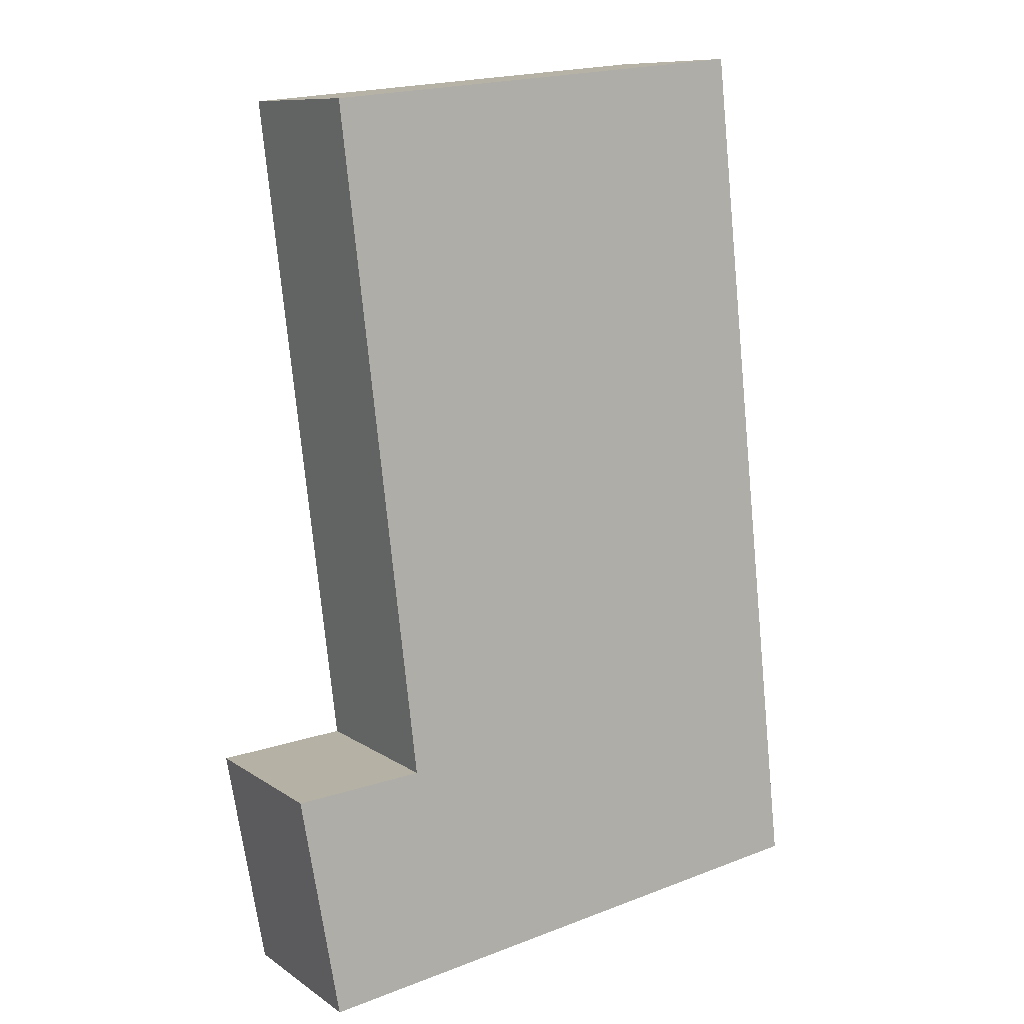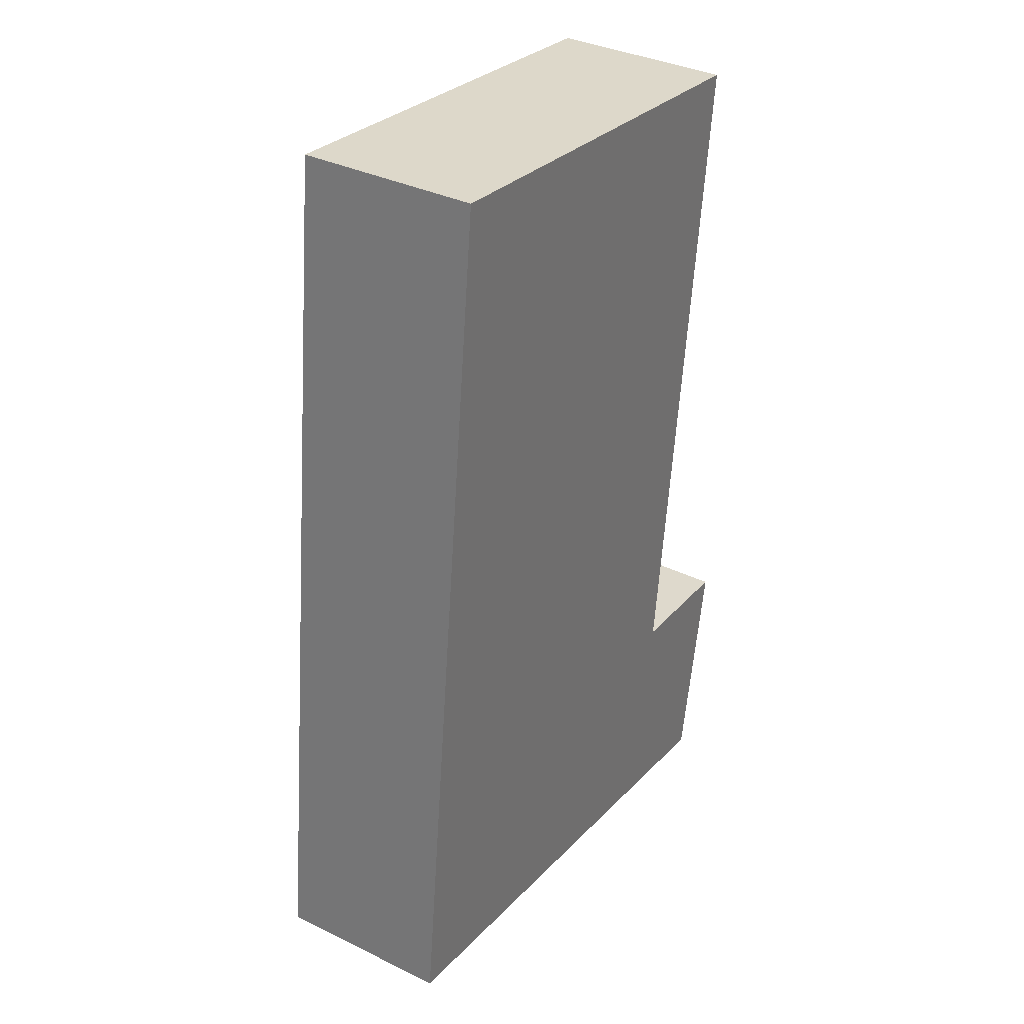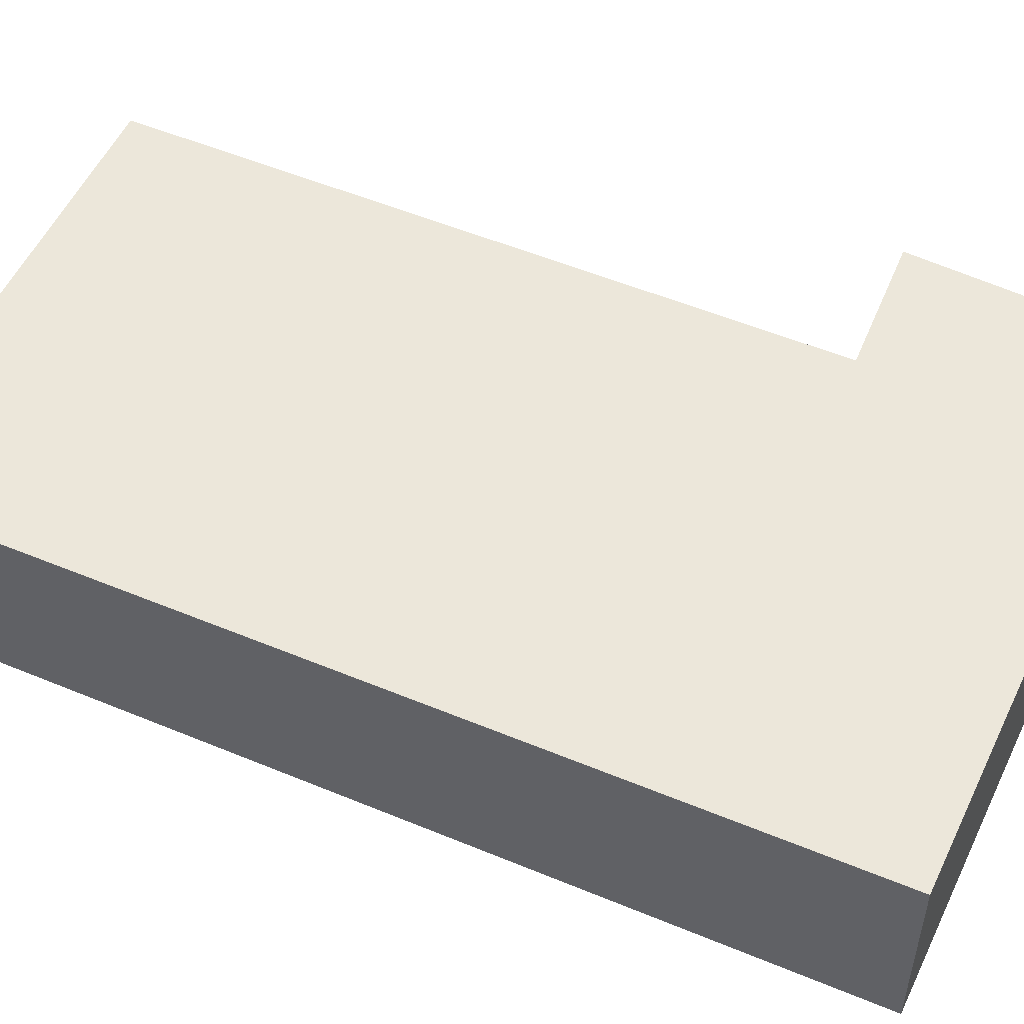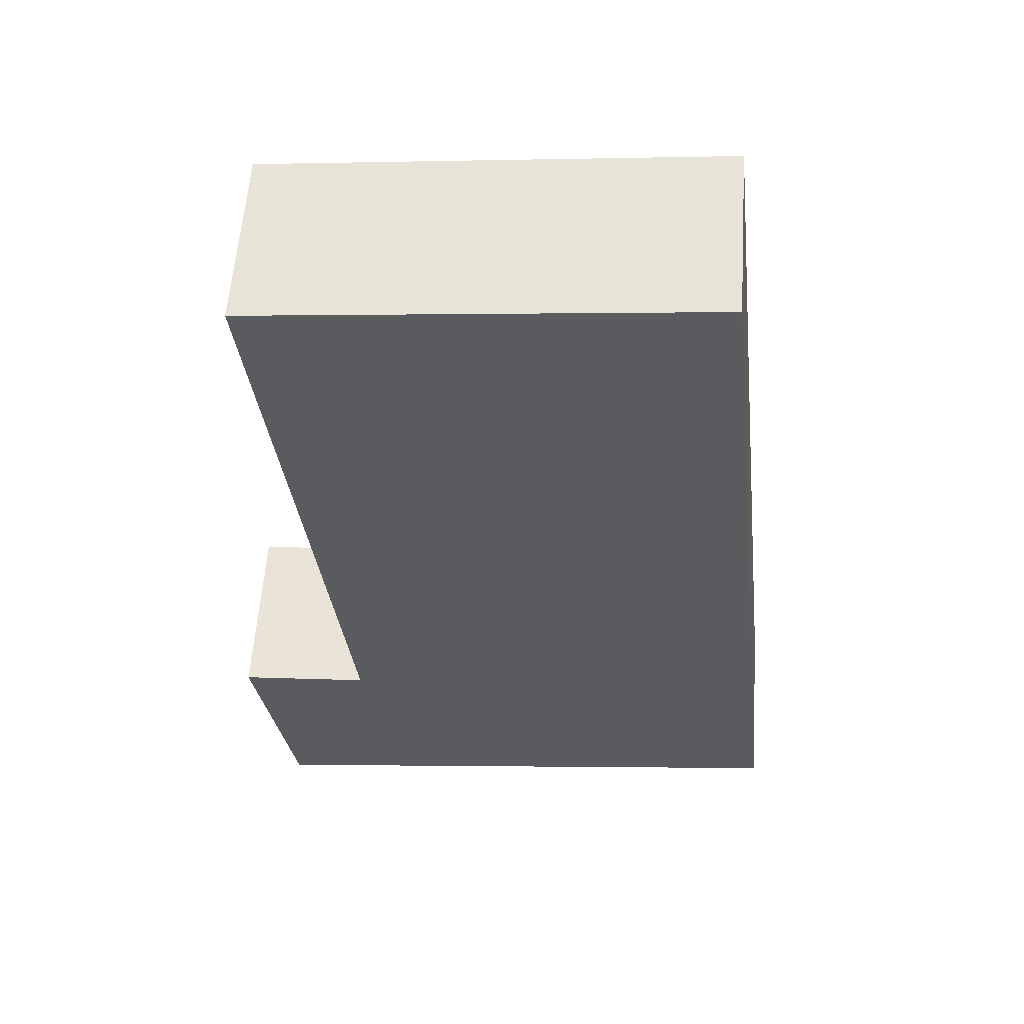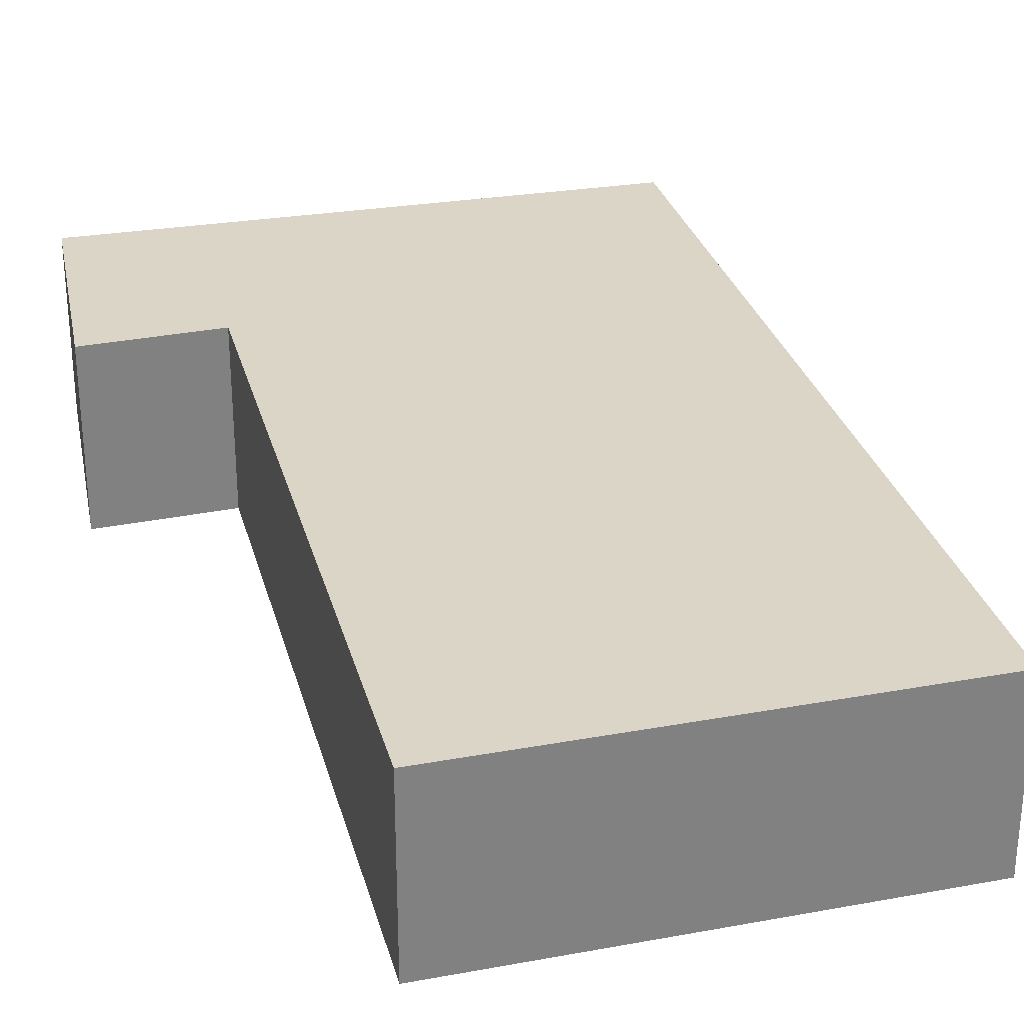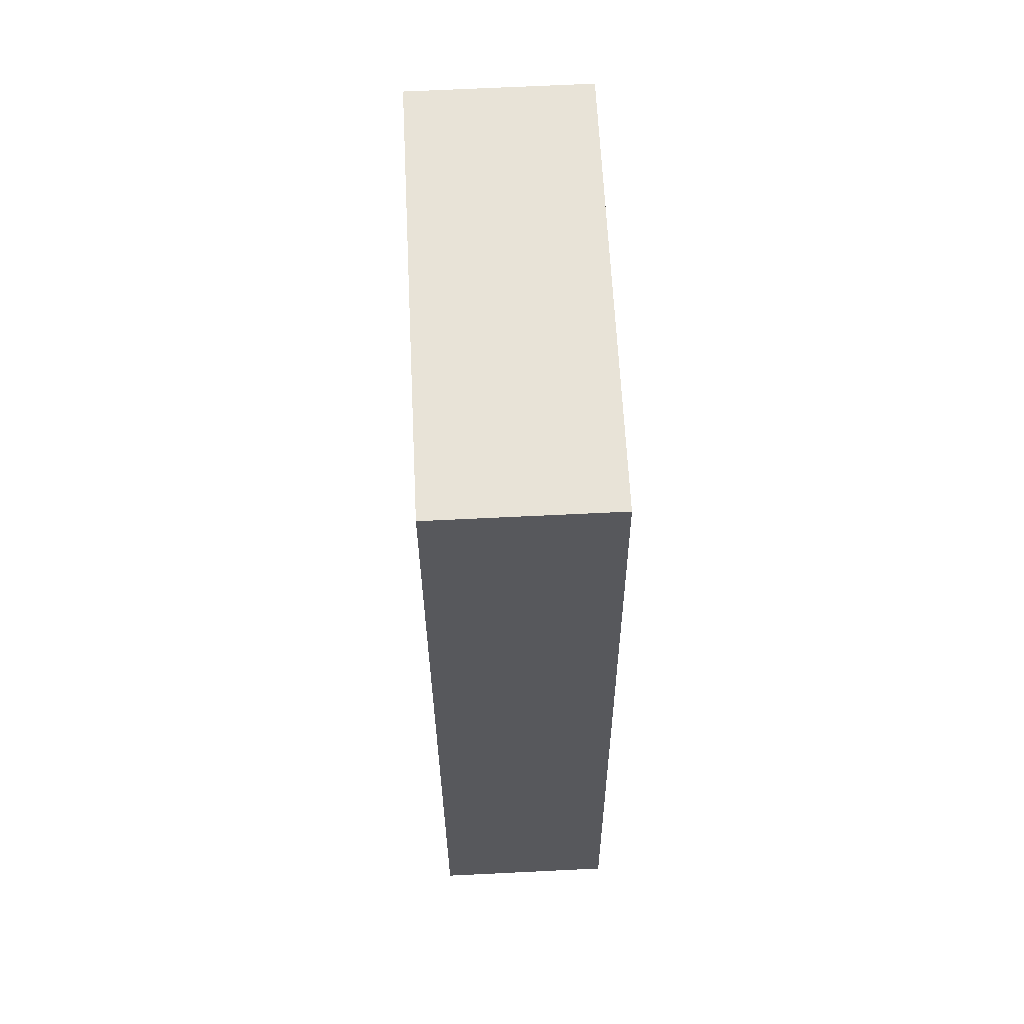
<metadata>
{"format":"obj","ext":"obj","renderer":"f3d","projection":"perspective","resolution":1024,"background":"white","views":[{"elev":10.2,"azim":-31.8,"up":"+Z"},{"elev":35.3,"azim":122.8,"up":"+Z"},{"elev":52.0,"azim":107.9,"up":"+Y"},{"elev":57.4,"azim":4.0,"up":"+Z"},{"elev":29.6,"azim":-20.9,"up":"+Y"},{"elev":67.4,"azim":87.2,"up":"+Z"}]}
</metadata>
<code>
v  3.894 1.154 -1.007
v  0.348 1.154 4.419
v  3.262 1.154 4.713
v  0.851 1.154 0.063
v  0.256 1.154 -1.476
v  0 1.154 7.066e-17
v  0.348 -2.706e-16 4.419
v  3.262 -2.886e-16 4.713
v  0 0 0
v  0.851 -3.858e-18 0.063
v  3.894 6.166e-17 -1.007
v  0.256 9.038e-17 -1.476
g defaultobject
f 1 2 3
f 2 1 4
f 4 1 5
f 4 5 6
f 7 3 2
f 3 7 8
f 9 4 6
f 4 9 10
f 8 1 3
f 1 8 11
f 11 5 1
f 5 11 12
f 12 6 5
f 6 12 9
f 10 2 4
f 2 10 7
f 7 11 8
f 11 7 10
f 11 10 9
f 11 9 12

</code>
